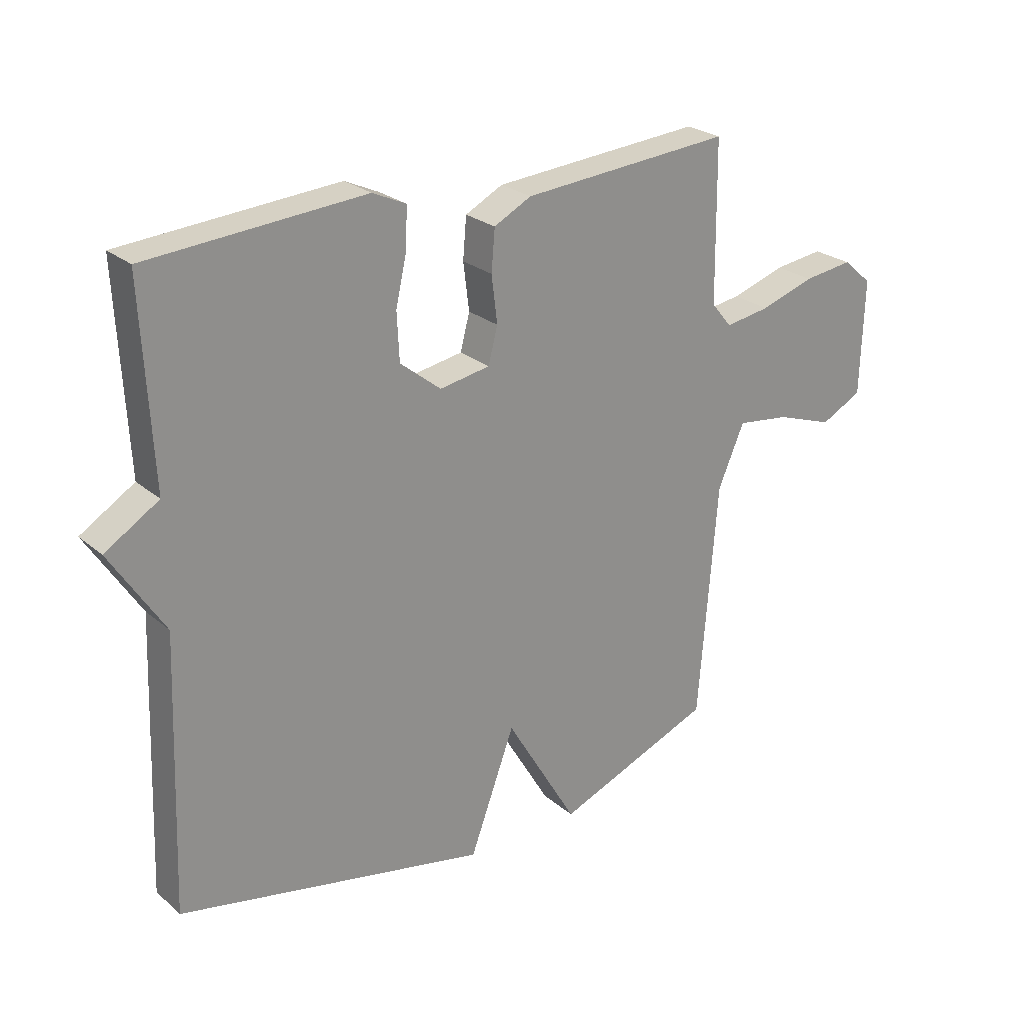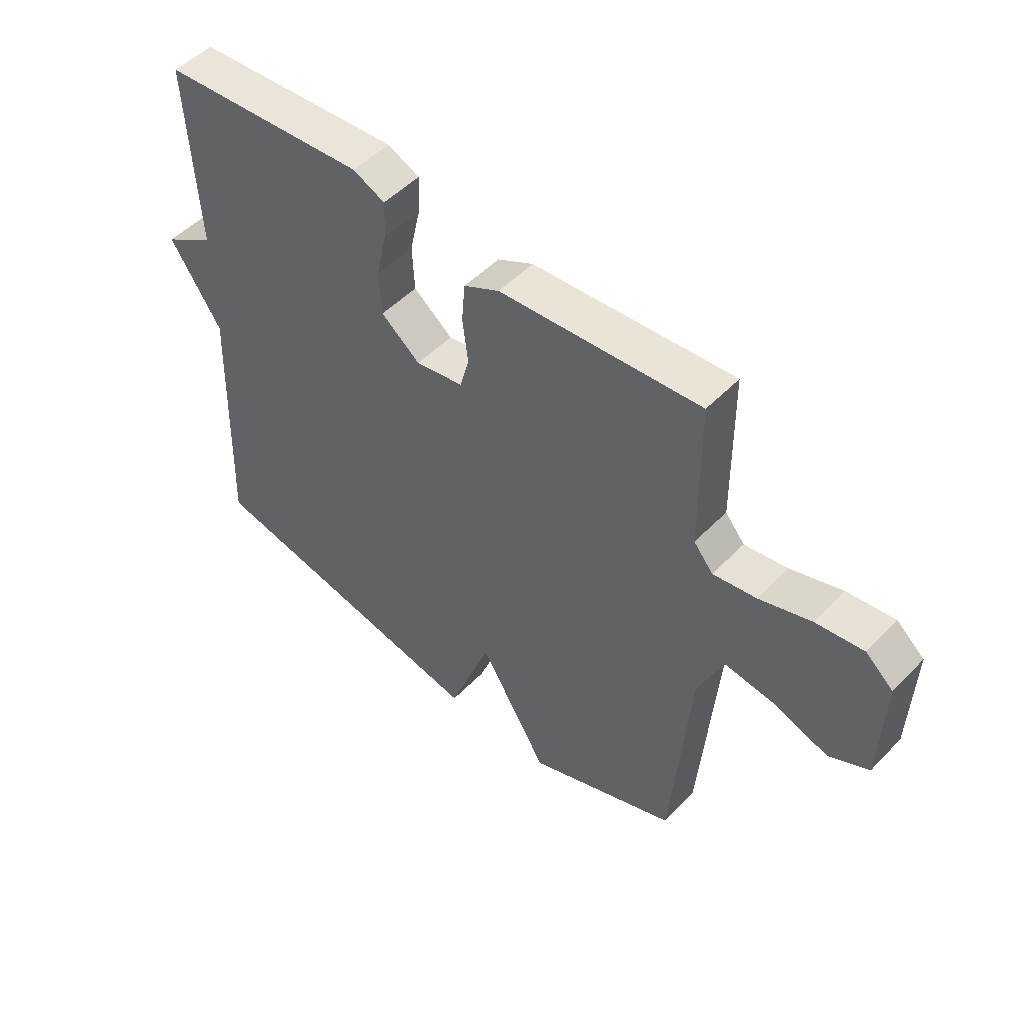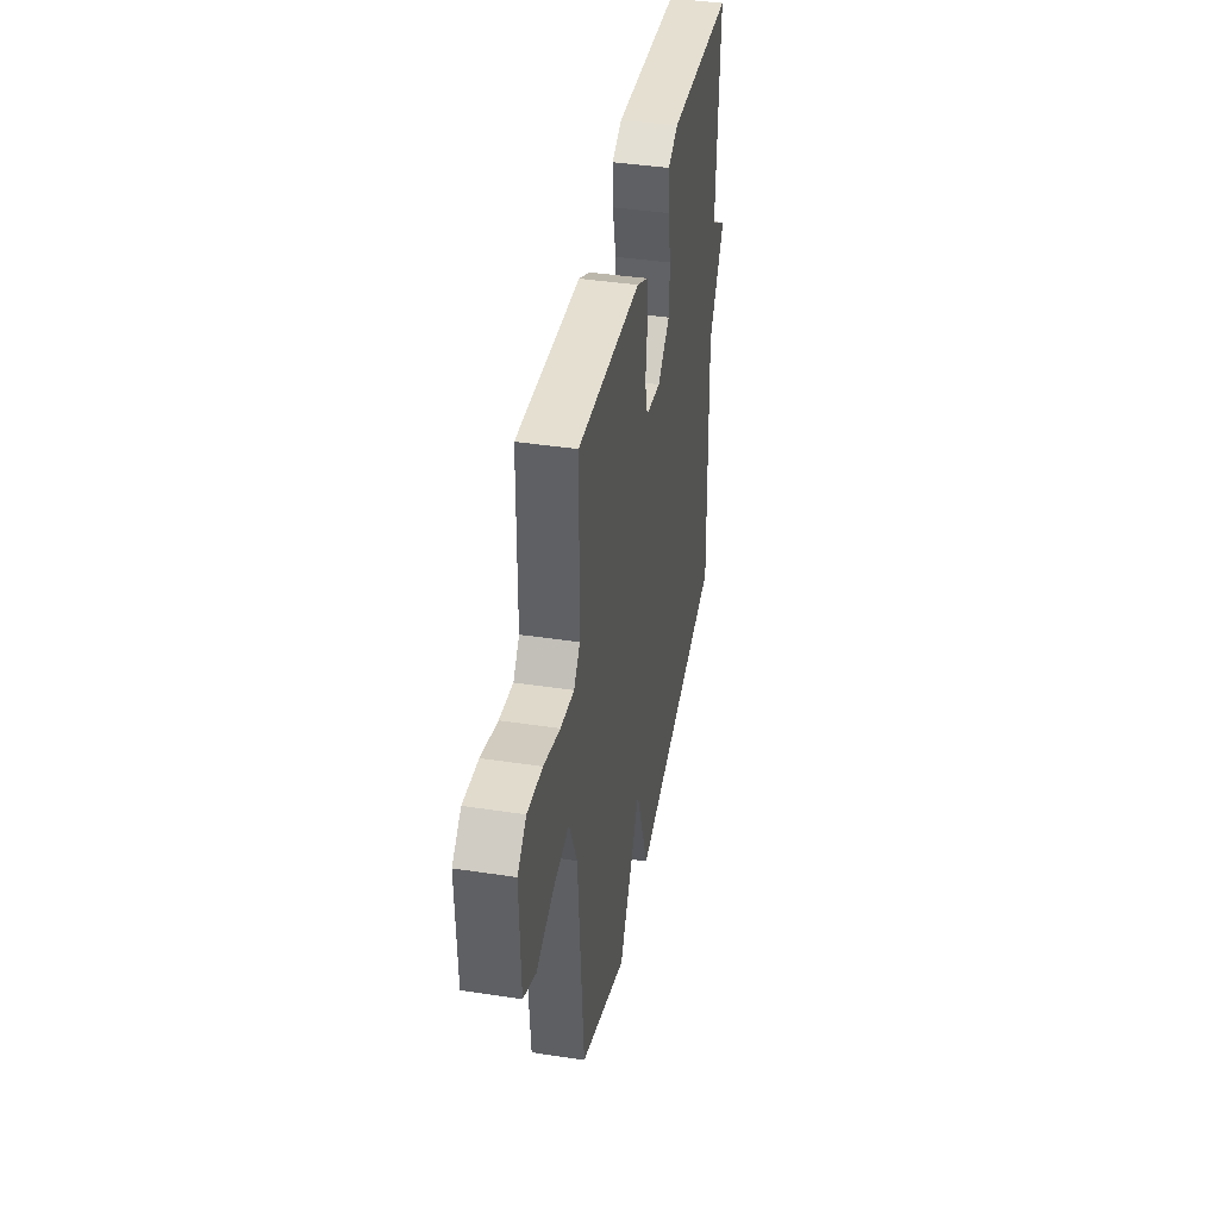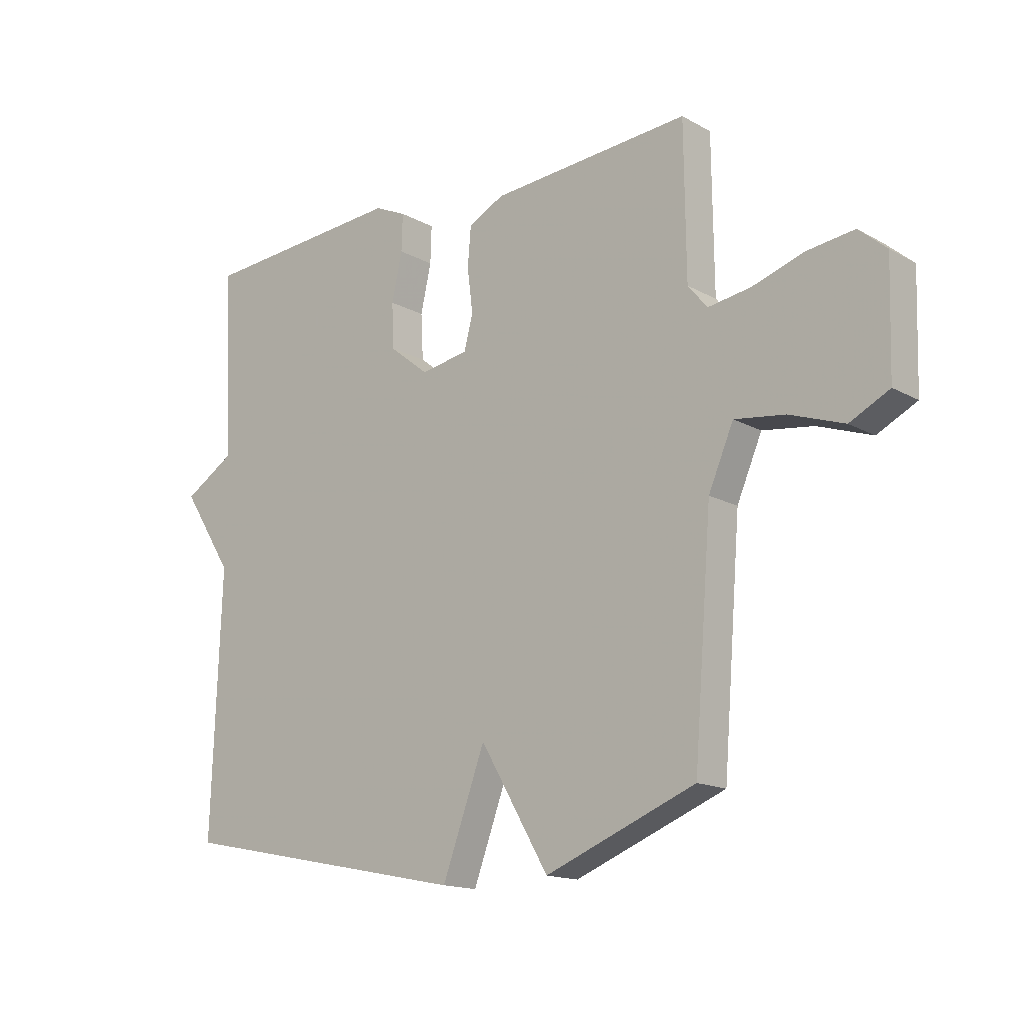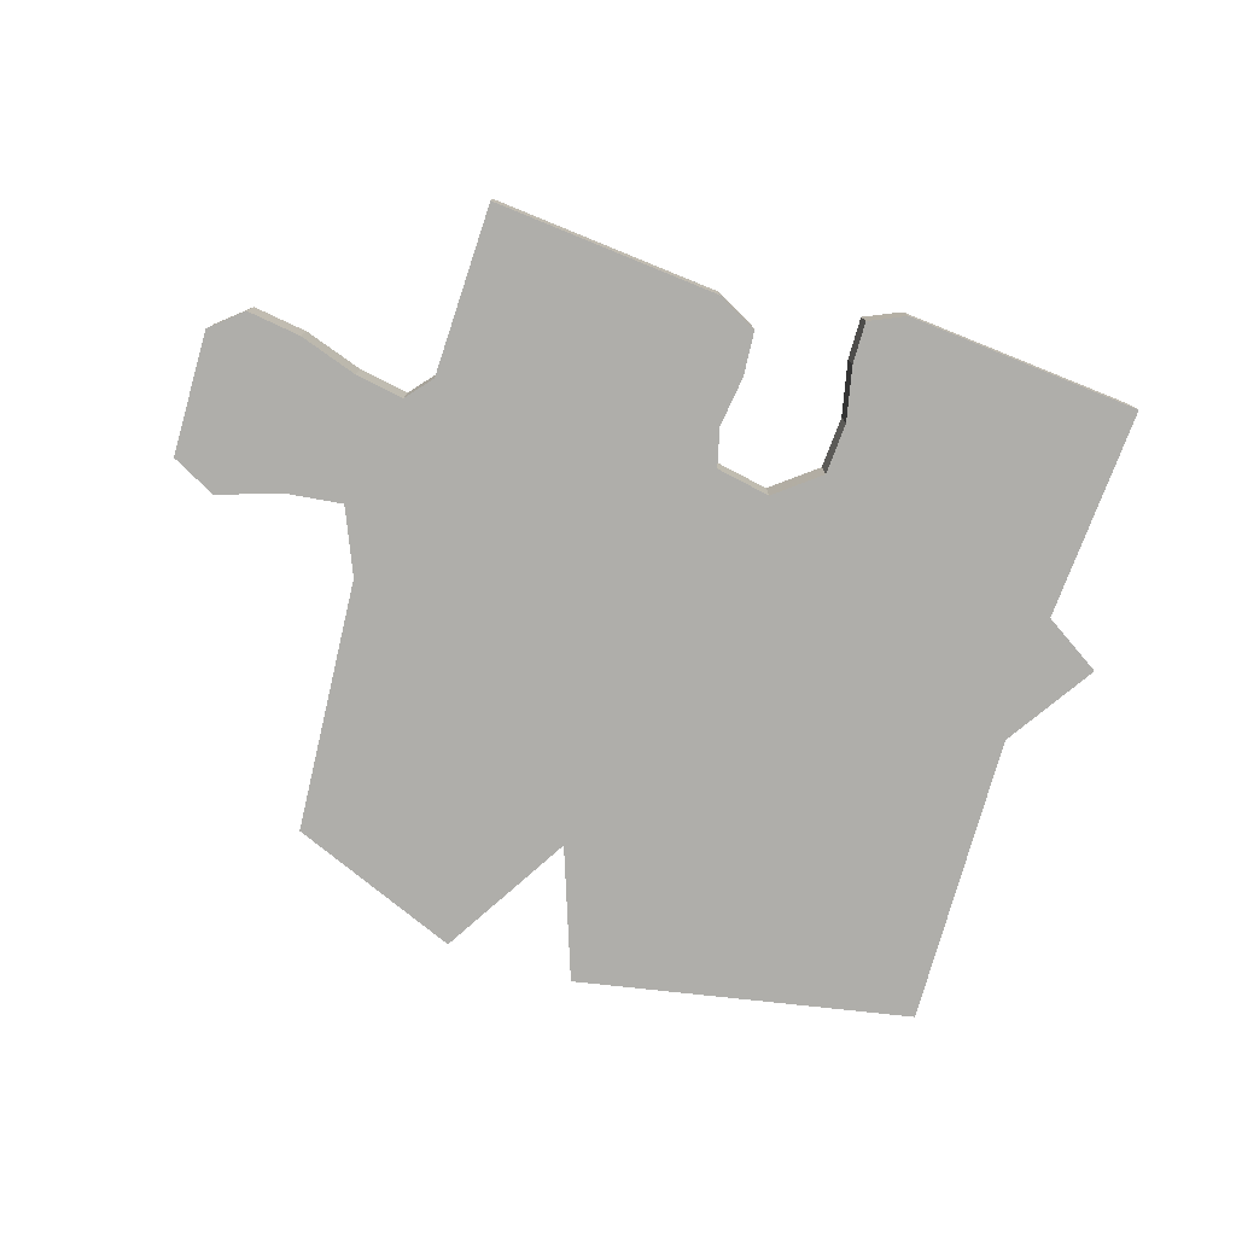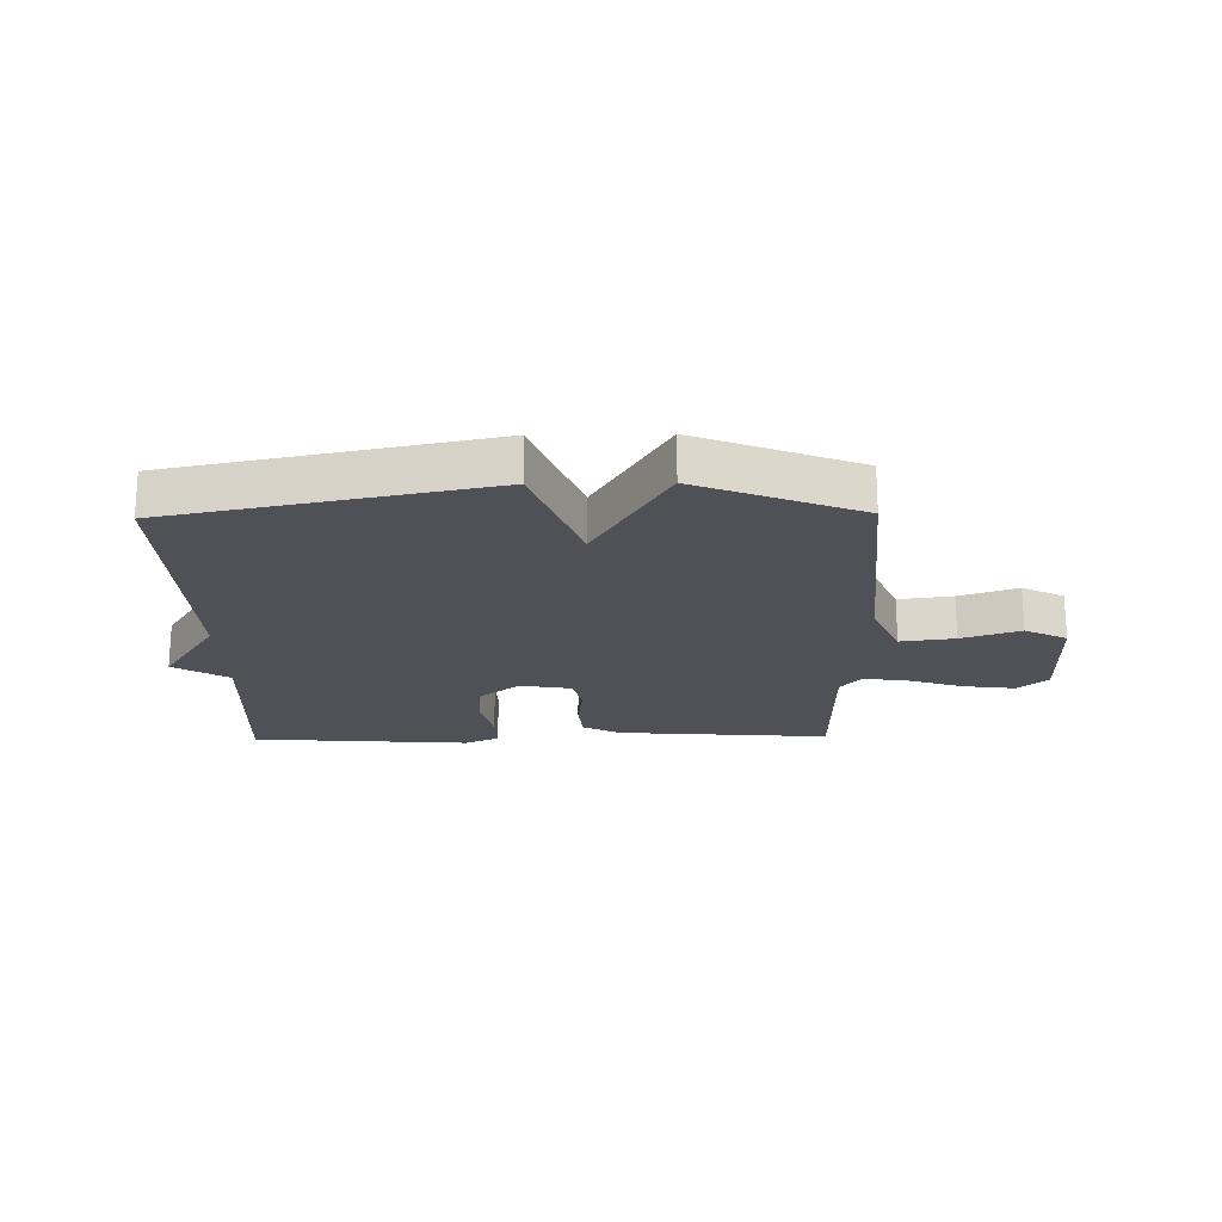
<metadata>
{"format":"obj","ext":"obj","renderer":"f3d","projection":"perspective","resolution":1024,"background":"white","views":[{"elev":25.0,"azim":143.2,"up":"+Z"},{"elev":50.7,"azim":-138.0,"up":"+Z"},{"elev":40.7,"azim":-79.4,"up":"+Z"},{"elev":-15.4,"azim":-139.2,"up":"+Z"},{"elev":-77.6,"azim":-17.7,"up":"+Y"},{"elev":-20.5,"azim":-179.0,"up":"+Y"}]}
</metadata>
<code>
v 0.5 0.07 0.5
v 0.483 0.07 0.165
v 0.575 0.07 0.108
v 0.483 0.07 -0.035
v 0.5 0.07 -0.5
v -0.03 0.07 -0.607
v -0.107 0.07 -0.399
v -0.23 0.07 -0.607
v -0.5 0.07 -0.5
v -0.532 0.07 -0.095
v -0.577 0.07 0.009
v -0.668 0.07 -0.003
v -0.766 0.07 -0.037
v -0.837 0.07 -0.001
v -0.843 0.07 0.197
v -0.793 0.07 0.24
v -0.708 0.07 0.229
v -0.615 0.07 0.199
v -0.538 0.07 0.187
v -0.503 0.07 0.229
v -0.5 0.07 0.5
v -0.141 0.07 0.472
v -0.077 0.07 0.439
v -0.071 0.07 0.369
v -0.081 0.07 0.289
v -0.065 0.07 0.228
v 0.021 0.07 0.213
v 0.091 0.07 0.269
v 0.095 0.07 0.35
v 0.076 0.07 0.435
v 0.074 0.07 0.501
v 0.131 0.07 0.527
v 0.5 0 0.5
v 0.483 0 0.165
v 0.575 0 0.108
v 0.483 0 -0.035
v 0.5 0 -0.5
v -0.03 0 -0.607
v -0.107 0 -0.399
v -0.23 0 -0.607
v -0.5 0 -0.5
v -0.532 0 -0.095
v -0.577 0 0.009
v -0.668 0 -0.003
v -0.766 0 -0.037
v -0.837 0 -0.001
v -0.843 0 0.197
v -0.793 0 0.24
v -0.708 0 0.229
v -0.615 0 0.199
v -0.538 0 0.187
v -0.503 0 0.229
v -0.5 0 0.5
v -0.141 0 0.472
v -0.077 0 0.439
v -0.071 0 0.369
v -0.081 0 0.289
v -0.065 0 0.228
v 0.021 0 0.213
v 0.091 0 0.269
v 0.095 0 0.35
v 0.076 0 0.435
v 0.074 0 0.501
v 0.131 0 0.527
f 32 1 2
f 31 32 2
f 30 31 2
f 29 30 2
f 2 3 4
f 29 2 4
f 28 29 4
f 5 6 7
f 4 5 7
f 28 4 7
f 27 28 7
f 8 9 10
f 7 8 10
f 27 7 10
f 26 27 10
f 25 26 10 11
f 23 24 25
f 22 23 25
f 21 22 25
f 20 21 25
f 25 11 12
f 20 25 12
f 19 20 12
f 13 14 15
f 12 13 15
f 19 12 15
f 18 19 15
f 15 16 17 18
f 34 33 64
f 34 64 63
f 34 63 62
f 34 62 61
f 36 35 34
f 36 34 61
f 36 61 60
f 39 38 37
f 39 37 36
f 39 36 60
f 39 60 59
f 42 41 40
f 42 40 39
f 42 39 59
f 42 59 58
f 43 42 58 57
f 57 56 55
f 57 55 54
f 57 54 53
f 57 53 52
f 44 43 57
f 44 57 52
f 44 52 51
f 47 46 45
f 47 45 44
f 47 44 51
f 47 51 50
f 50 49 48 47
f 1 33 34 2
f 2 34 35 3
f 3 35 36 4
f 4 36 37 5
f 5 37 38 6
f 6 38 39 7
f 7 39 40 8
f 8 40 41 9
f 9 41 42 10
f 10 42 43 11
f 11 43 44 12
f 12 44 45 13
f 13 45 46 14
f 14 46 47 15
f 15 47 48 16
f 16 48 49 17
f 17 49 50 18
f 18 50 51 19
f 19 51 52 20
f 20 52 53 21
f 21 53 54 22
f 22 54 55 23
f 23 55 56 24
f 24 56 57 25
f 25 57 58 26
f 26 58 59 27
f 27 59 60 28
f 28 60 61 29
f 29 61 62 30
f 30 62 63 31
f 31 63 64 32
f 32 64 33 1

</code>
